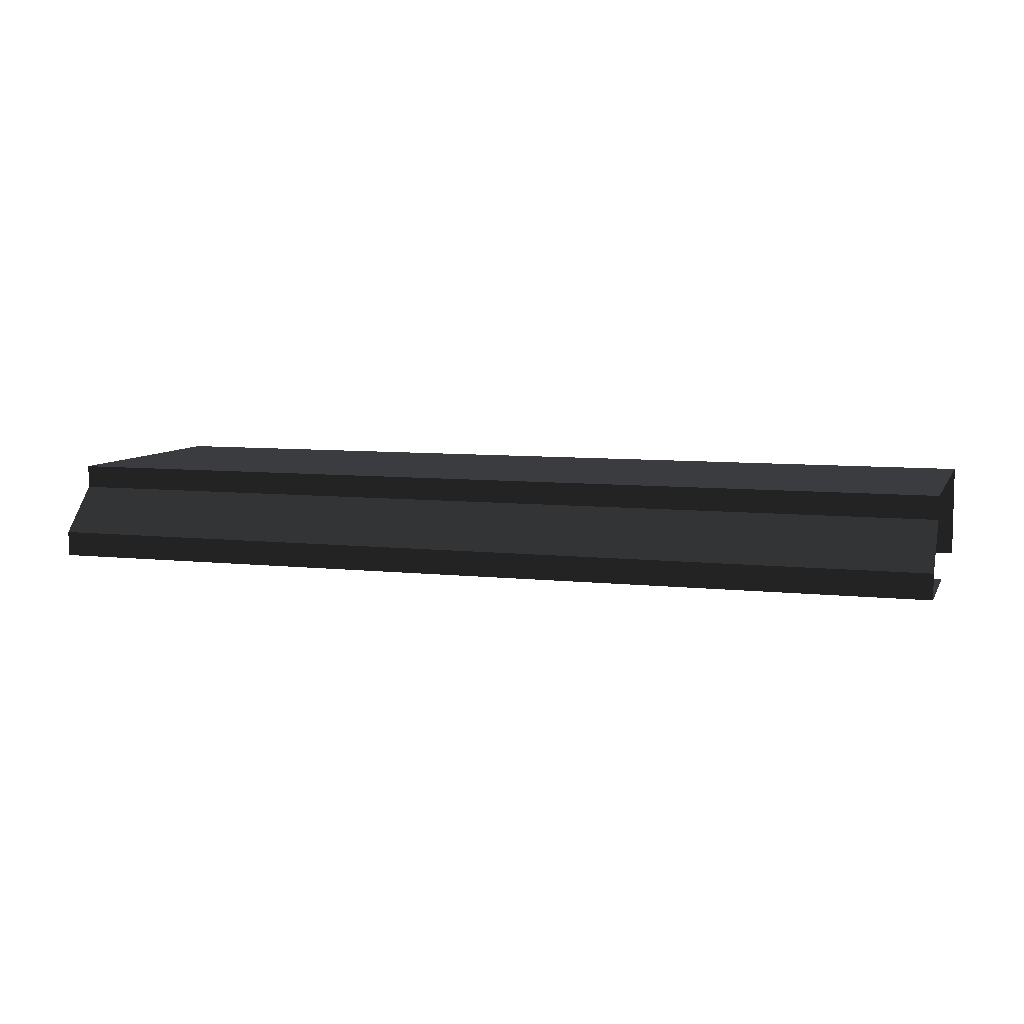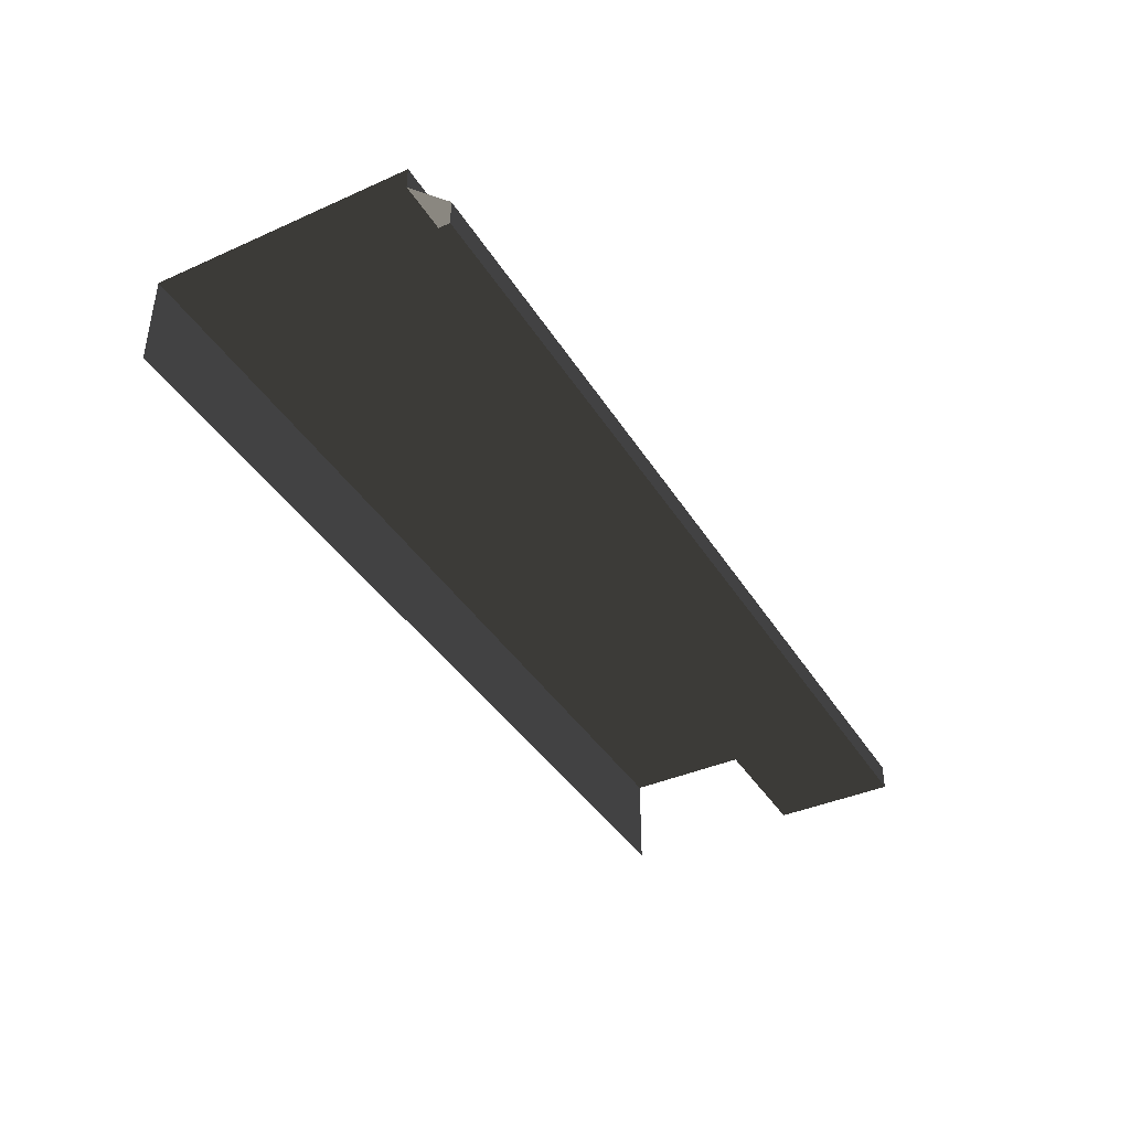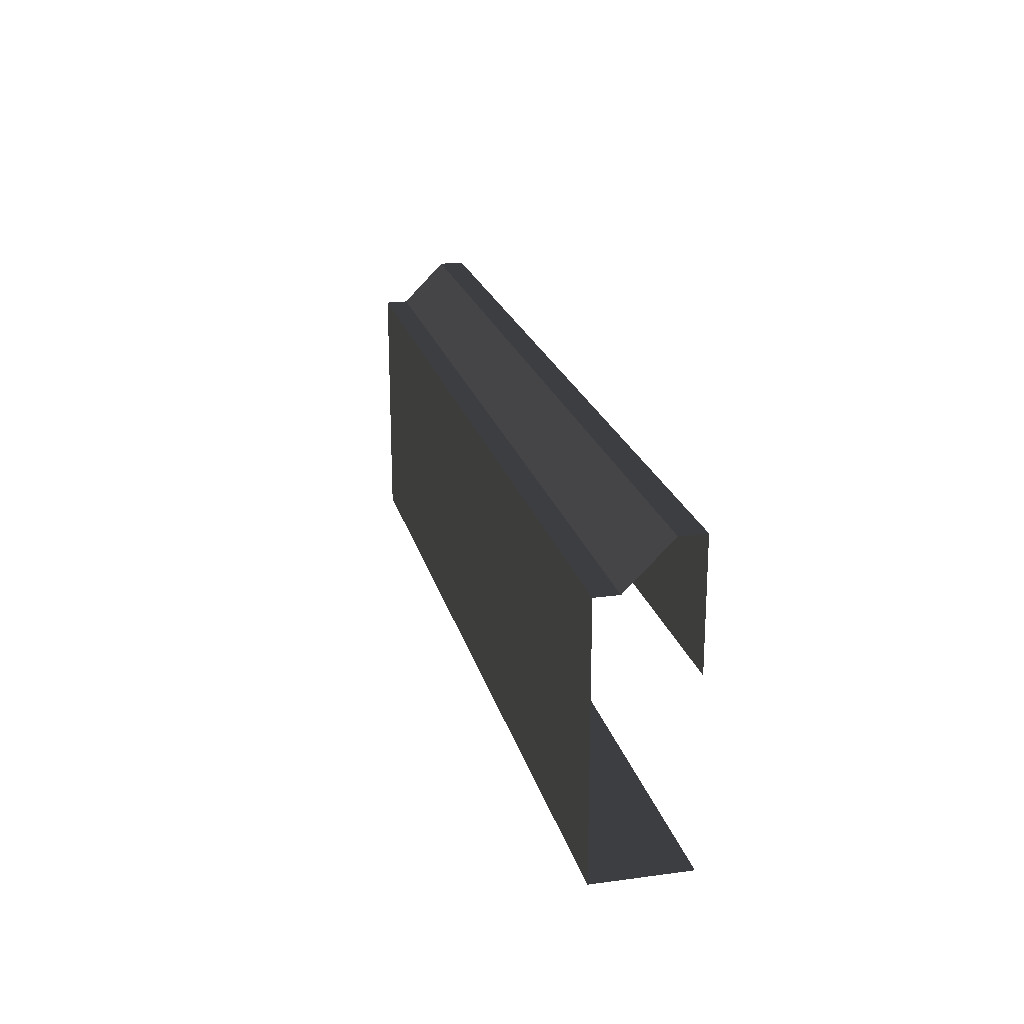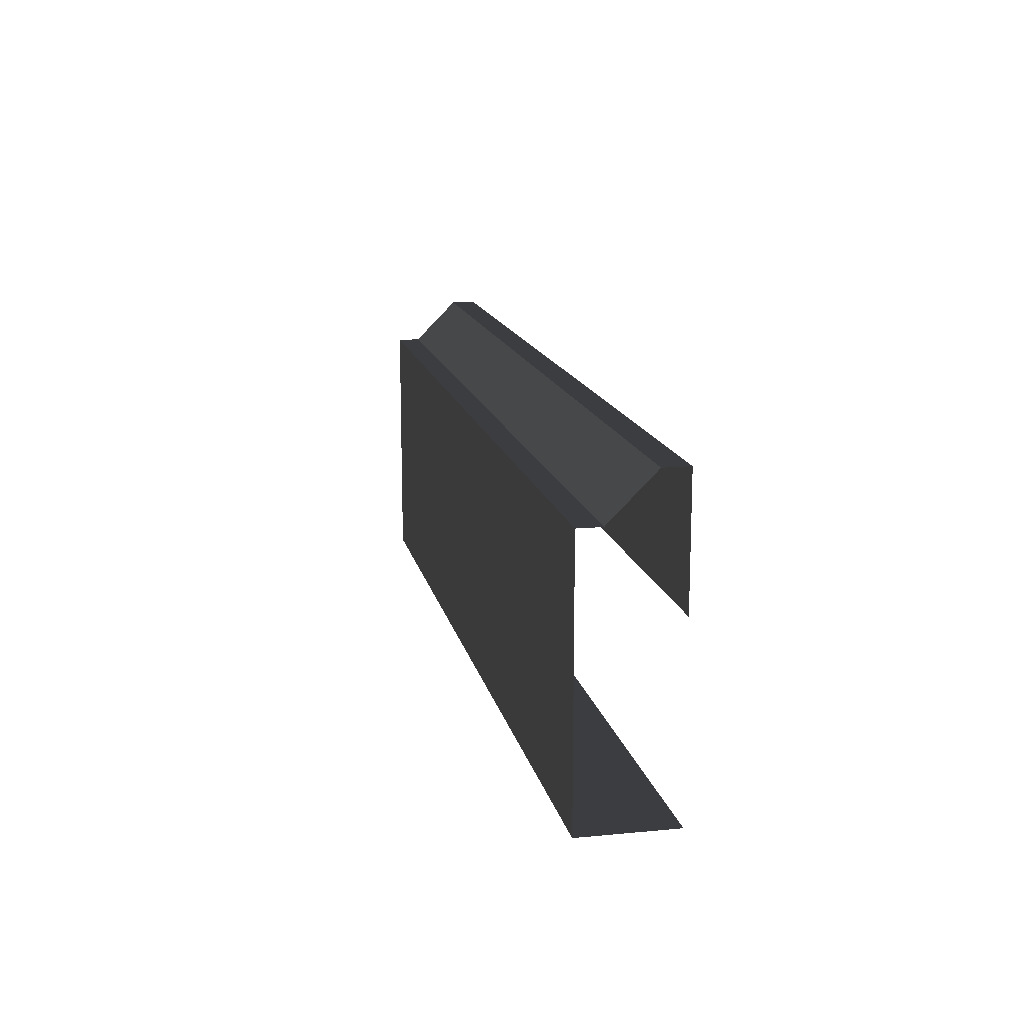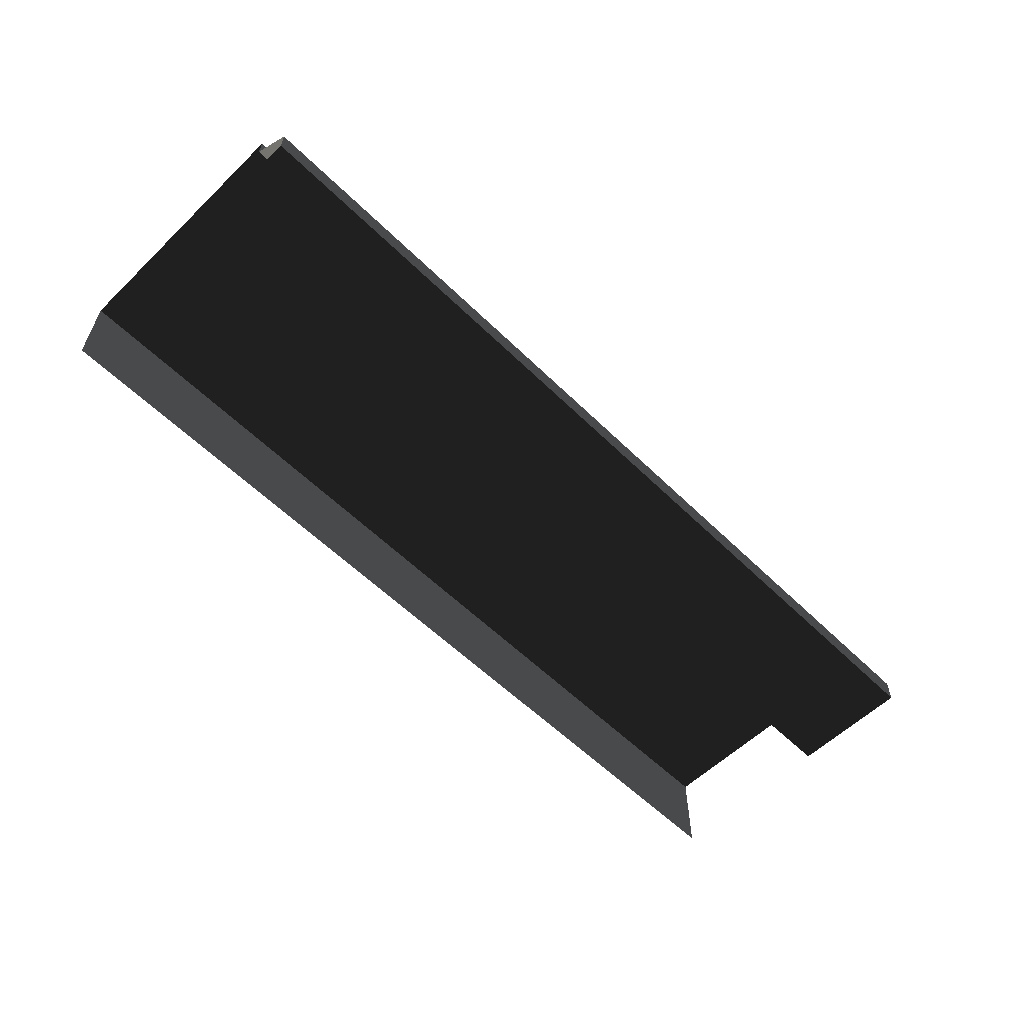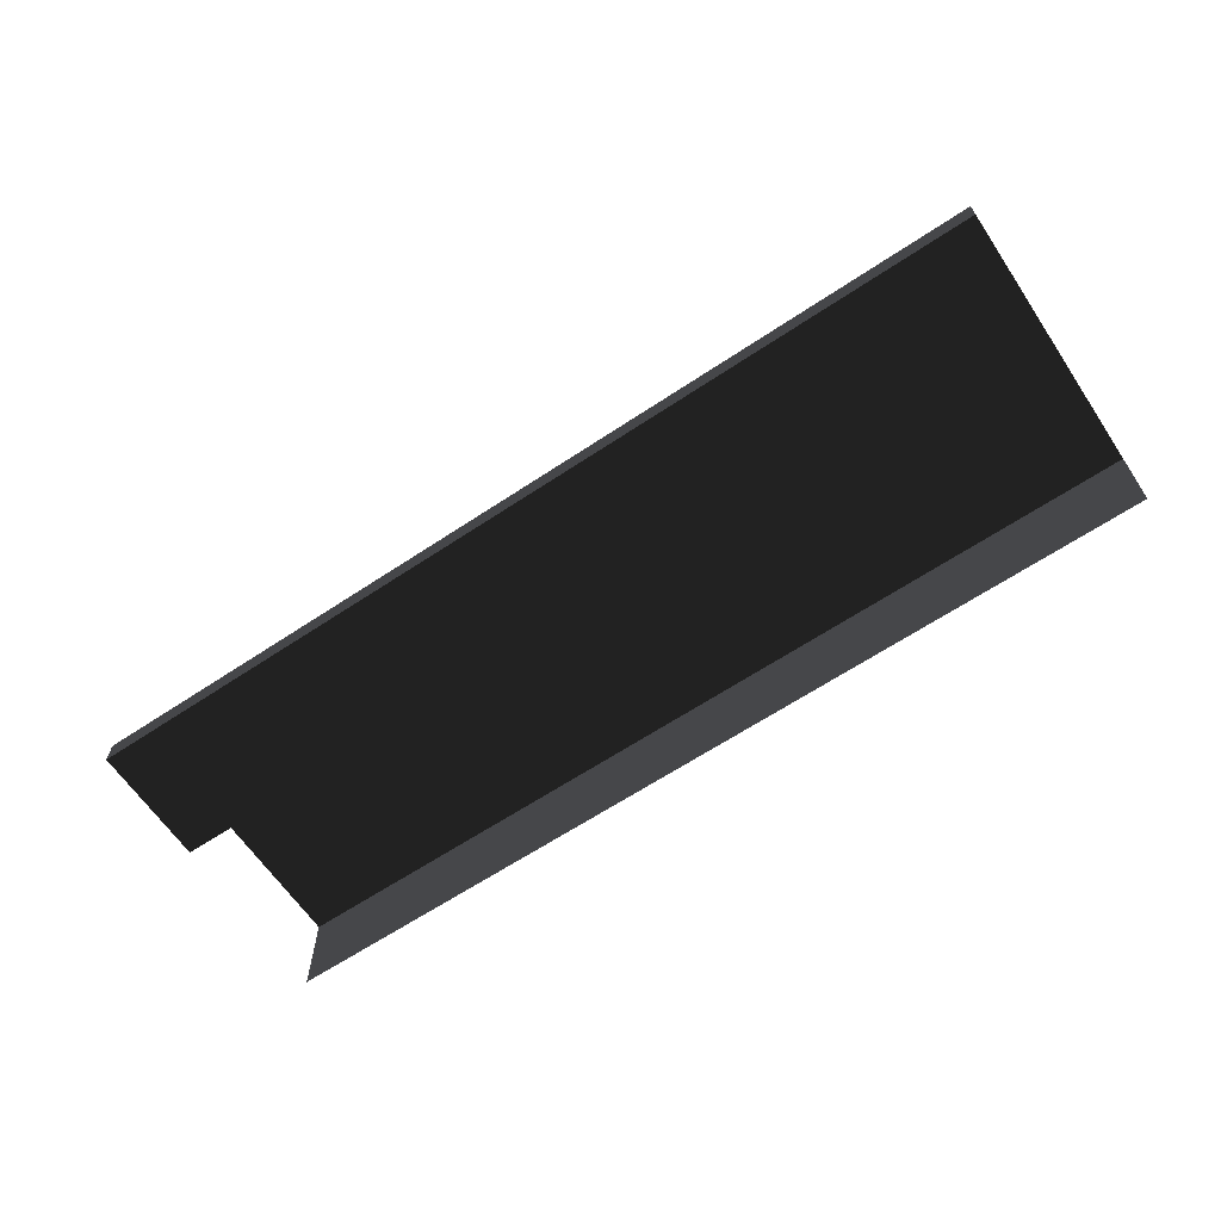
<metadata>
{"format":"obj","ext":"obj","renderer":"f3d","projection":"perspective","resolution":1024,"background":"white","views":[{"elev":7.4,"azim":-162.5,"up":"+Z"},{"elev":-39.6,"azim":118.9,"up":"+Z"},{"elev":21.2,"azim":76.5,"up":"+Y"},{"elev":14.6,"azim":78.2,"up":"+Y"},{"elev":-58.2,"azim":134.8,"up":"+Z"},{"elev":-63.9,"azim":-146.1,"up":"+Z"}]}
</metadata>
<code>
o #ID1208
v 0.4846 -0.5851 0.03907
v 0.5894 -0.5851 0.03907
v 0.4846 -0.5557 0.03907
v 0.5894 -0.5557 0.03907
v 0.5894 -0.5851 0.03907
v 0.4846 -0.5557 0.03907
v 0.5894 -0.5557 0.03907
v 0.4846 -0.5851 0.03907
v 0.4846 -0.5557 0.03644
v 0.4846 -0.5557 0.03907
v 0.5894 -0.5557 0.03644
v 0.5894 -0.5557 0.03907
v 0.4846 -0.5557 0.03907
v 0.5894 -0.5557 0.03644
v 0.5894 -0.5557 0.03907
v 0.4846 -0.5557 0.03644
v 0.4846 -0.5851 0.03907
v 0.4846 -0.5851 0.02845
v 0.5894 -0.5851 0.03907
v 0.5894 -0.5851 0.02845
v 0.4846 -0.5851 0.02845
v 0.5894 -0.5851 0.03907
v 0.5894 -0.5851 0.02845
v 0.4846 -0.5851 0.03907
v 0.4846 -0.5506 0.03134
v 0.4846 -0.5557 0.03644
v 0.5894 -0.5506 0.03134
v 0.5894 -0.5557 0.03644
v 0.4846 -0.5557 0.03644
v 0.5894 -0.5506 0.03134
v 0.5894 -0.5557 0.03644
v 0.4846 -0.5506 0.03134
v 0.4846 -0.5506 0.02845
v 0.4846 -0.5506 0.03134
v 0.5894 -0.5506 0.02845
v 0.5894 -0.5506 0.03134
v 0.4846 -0.5506 0.03134
v 0.5894 -0.5506 0.02845
v 0.5894 -0.5506 0.03134
v 0.4846 -0.5506 0.02845
v 0.5894 -0.5645 0.02845
v 0.4846 -0.5645 0.02845
v 0.5894 -0.5506 0.02845
v 0.4846 -0.5506 0.02845
v 0.4846 -0.5645 0.02845
v 0.5894 -0.5506 0.02845
v 0.4846 -0.5506 0.02845
v 0.5894 -0.5645 0.02845
f 3 2 1
f 2 3 4
f 7 6 5
f 8 5 6
f 11 10 9
f 10 11 12
f 15 14 13
f 16 13 14
f 19 18 17
f 18 19 20
f 23 22 21
f 24 21 22
f 27 26 25
f 26 27 28
f 31 30 29
f 32 29 30
f 35 34 33
f 34 35 36
f 39 38 37
f 40 37 38
f 43 42 41
f 42 43 44
f 47 46 45
f 48 45 46

</code>
